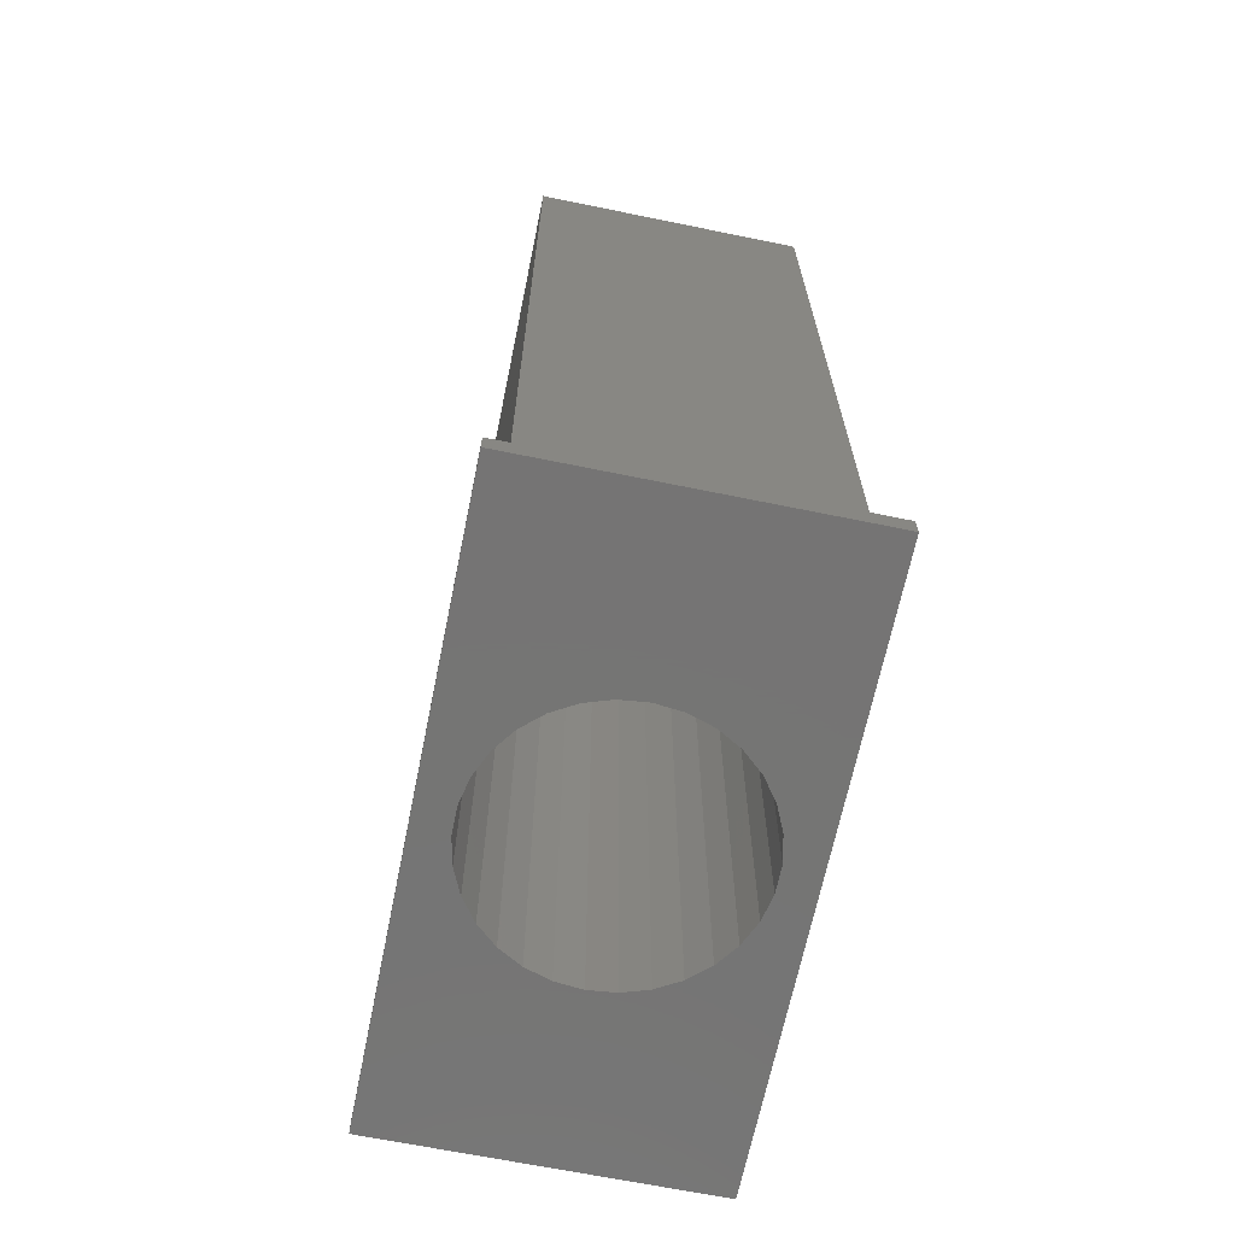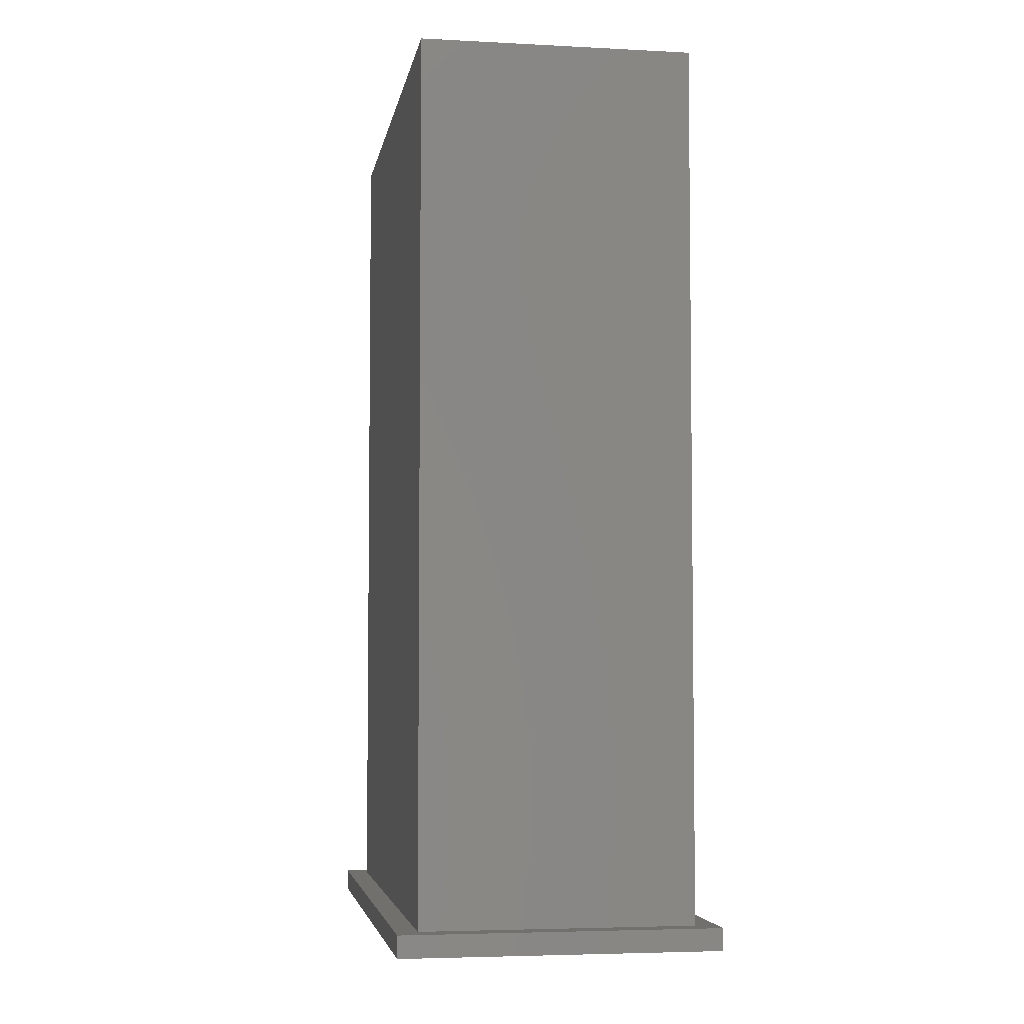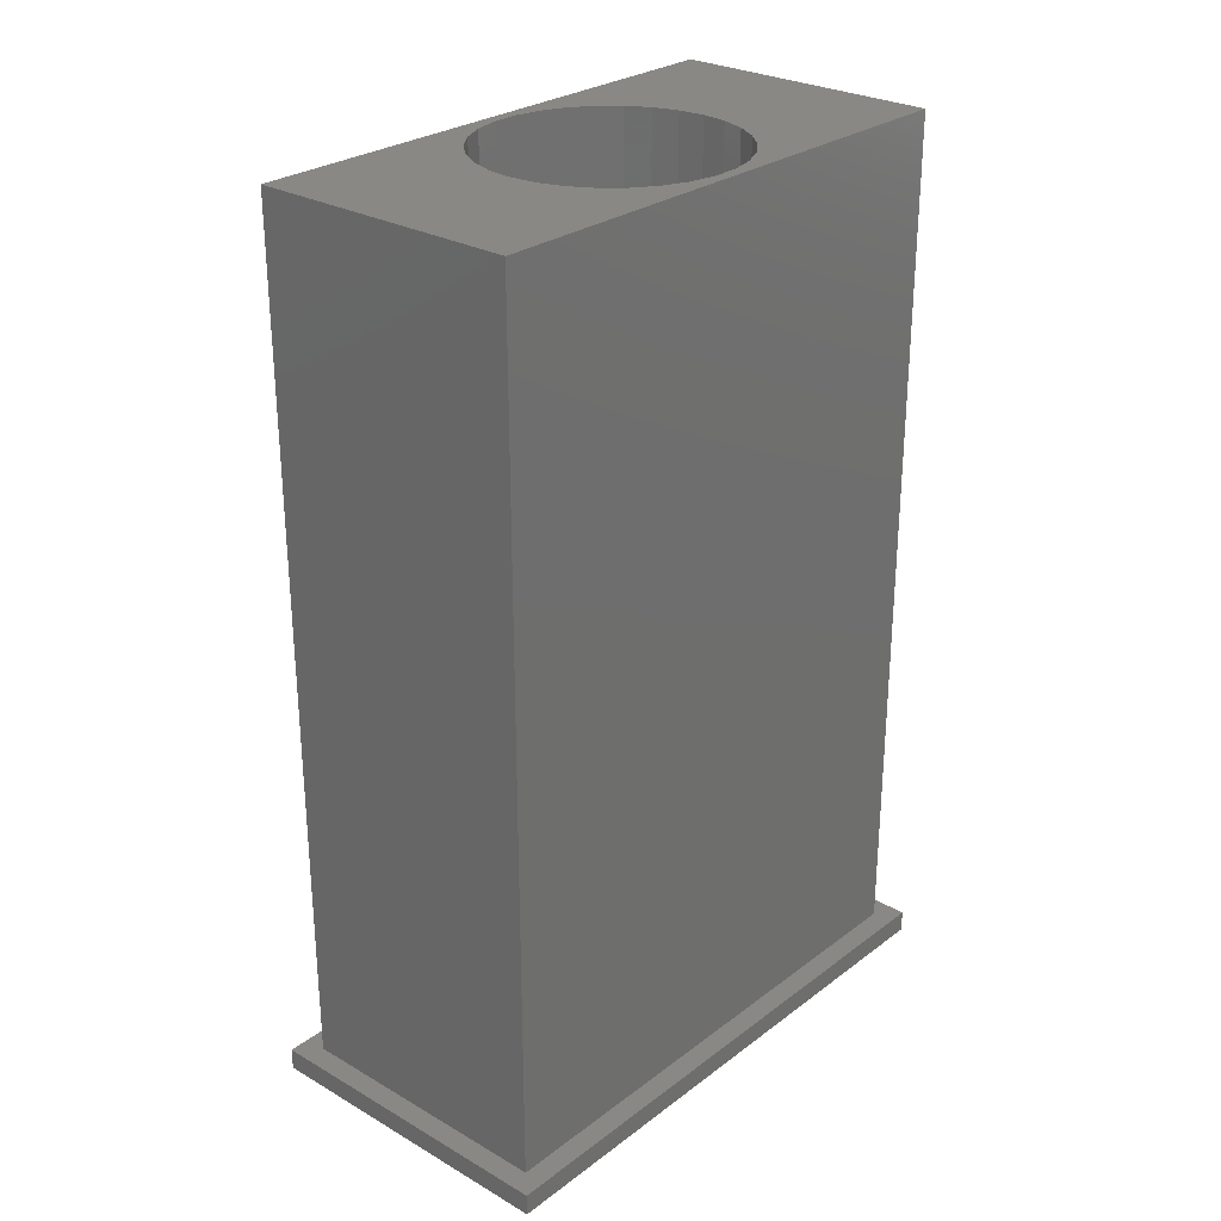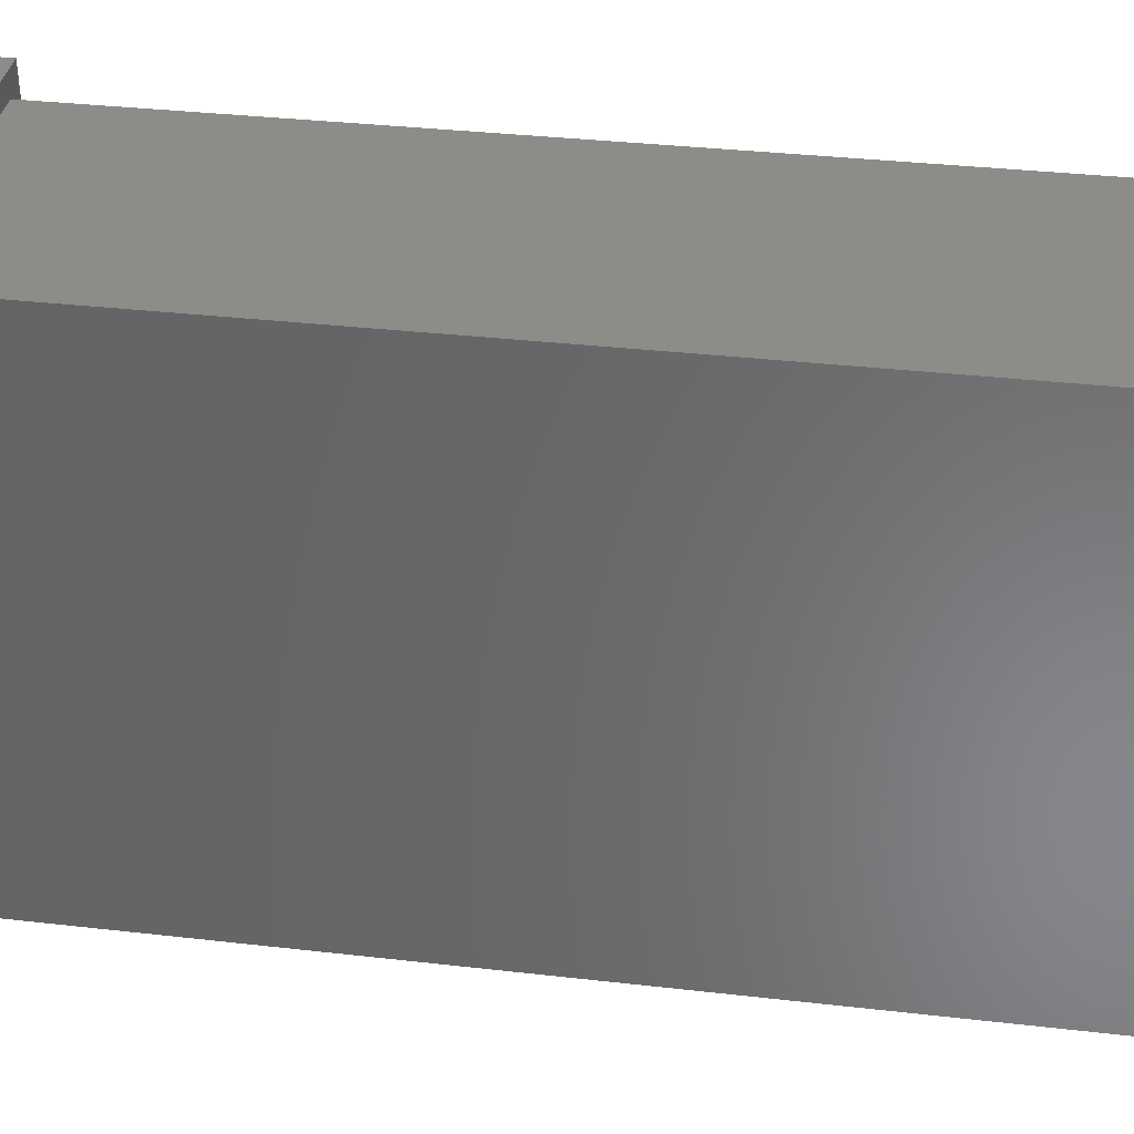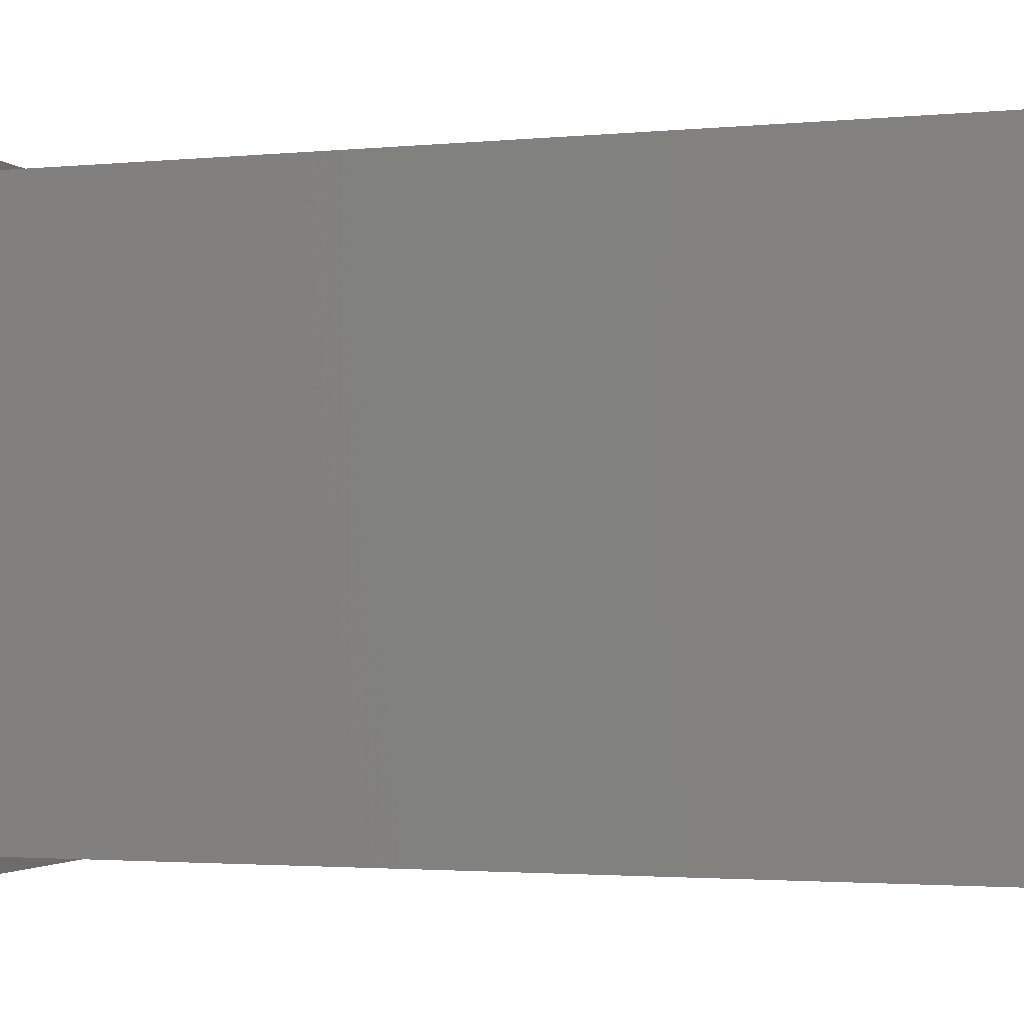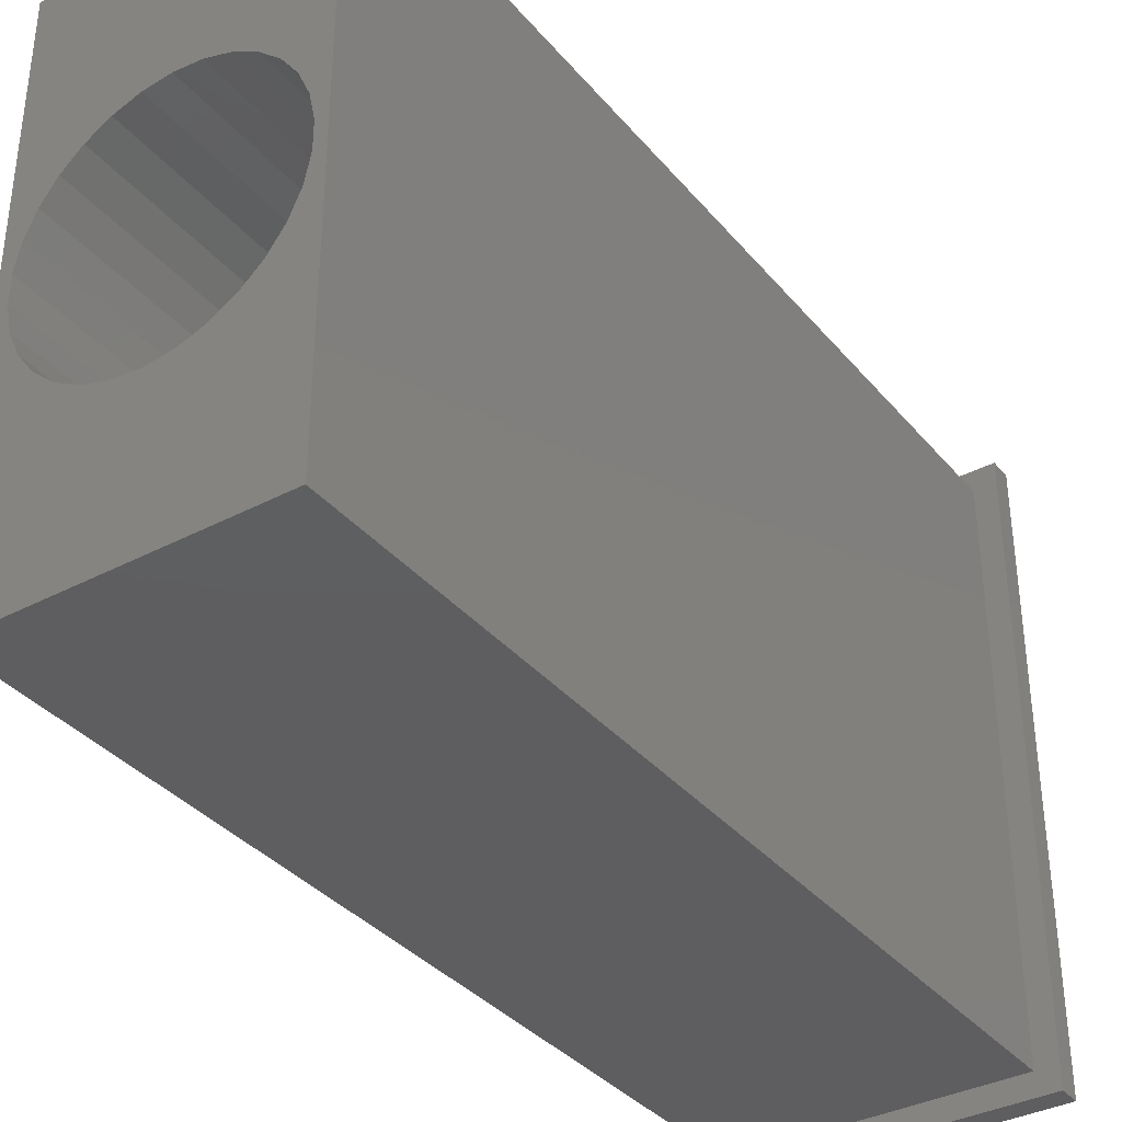
<metadata>
{"format":"stl","ext":"stl","renderer":"f3d","projection":"perspective","resolution":1024,"background":"white","views":[{"elev":-66.9,"azim":-11.6,"up":"+Y"},{"elev":-4.6,"azim":170.6,"up":"+Y"},{"elev":27.4,"azim":-138.7,"up":"+Y"},{"elev":35.8,"azim":98.5,"up":"+Z"},{"elev":-2.4,"azim":108.3,"up":"+Z"},{"elev":-36.1,"azim":-145.5,"up":"+Z"}]}
</metadata>
<code>
# stl→obj: 76 verts, 152 faces
v 12.5 0 25
v 12.5 80 -25
v 12.5 80 25
v 12.5 0 -25
v -12.5 80 25
v -12.5 0 25
v -12.5 0 -25
v -12.5 80 -25
v 0 80 11.5
v 2.391 80 11.25
v 4.677 80 10.51
v 6.76 80 9.304
v 8.546 80 7.695
v 9.959 80 5.75
v 10.94 80 3.554
v 11.44 80 1.202
v 11.44 80 -1.202
v 2.391 80 -11.25
v 0 80 -11.5
v 4.677 80 -10.51
v 6.76 80 -9.304
v 8.546 80 -7.695
v 9.959 80 -5.75
v 10.94 80 -3.554
v -2.391 80 11.25
v -4.677 80 10.51
v -6.76 80 9.304
v -8.546 80 7.695
v -9.959 80 5.75
v -10.94 80 3.554
v -11.44 80 1.202
v -11.44 80 -1.202
v -2.391 80 -11.25
v -4.677 80 -10.51
v -10.94 80 -3.554
v -9.959 80 -5.75
v -8.546 80 -7.695
v -6.76 80 -9.304
v 14.5 0 27
v -14.5 0 27
v 14.5 0 -27
v -14.5 0 -27
v 14.5 -2 27
v 14.5 -2 -27
v -14.5 -2 27
v -14.5 -2 -27
v 0 -2 11.5
v -2.391 -2 11.25
v -4.677 -2 10.51
v -6.76 -2 9.304
v -8.546 -2 7.695
v -9.959 -2 5.75
v -10.94 -2 3.554
v -11.44 -2 1.202
v -11.44 -2 -1.202
v -2.391 -2 -11.25
v 0 -2 -11.5
v -4.677 -2 -10.51
v -6.76 -2 -9.304
v -8.546 -2 -7.695
v -9.959 -2 -5.75
v -10.94 -2 -3.554
v 2.391 -2 11.25
v 4.677 -2 10.51
v 6.76 -2 9.304
v 8.546 -2 7.695
v 9.959 -2 5.75
v 10.94 -2 3.554
v 11.44 -2 1.202
v 11.44 -2 -1.202
v 2.391 -2 -11.25
v 4.677 -2 -10.51
v 10.94 -2 -3.554
v 9.959 -2 -5.75
v 8.546 -2 -7.695
v 6.76 -2 -9.304
f 1 2 3
f 2 1 4
f 5 1 3
f 1 5 6
f 7 2 4
f 2 7 8
f 7 5 8
f 5 7 6
f 3 9 5
f 3 10 9
f 3 11 10
f 3 12 11
f 3 13 12
f 3 14 13
f 3 15 14
f 3 16 15
f 3 17 16
f 18 2 19
f 20 2 18
f 21 2 20
f 22 2 21
f 23 2 22
f 24 2 23
f 17 2 24
f 2 17 3
f 25 5 9
f 26 5 25
f 27 5 26
f 28 5 27
f 29 5 28
f 30 5 29
f 31 5 30
f 32 5 31
f 8 19 2
f 19 8 33
f 33 8 34
f 32 8 5
f 35 8 32
f 36 8 35
f 37 8 36
f 38 8 37
f 34 8 38
f 39 1 40
f 39 4 1
f 4 41 7
f 41 4 39
f 6 40 1
f 7 40 6
f 7 42 40
f 42 7 41
f 43 41 39
f 41 43 44
f 40 43 39
f 43 40 45
f 46 41 44
f 41 46 42
f 46 40 42
f 40 46 45
f 45 47 43
f 45 48 47
f 45 49 48
f 45 50 49
f 45 51 50
f 45 52 51
f 45 53 52
f 45 54 53
f 45 55 54
f 56 46 57
f 58 46 56
f 59 46 58
f 60 46 59
f 61 46 60
f 62 46 61
f 55 46 62
f 46 55 45
f 63 43 47
f 64 43 63
f 65 43 64
f 66 43 65
f 67 43 66
f 68 43 67
f 69 43 68
f 70 43 69
f 44 57 46
f 57 44 71
f 71 44 72
f 70 44 43
f 73 44 70
f 74 44 73
f 75 44 74
f 76 44 75
f 72 44 76
f 48 9 47
f 9 48 25
f 49 25 48
f 25 49 26
f 34 56 33
f 56 34 58
f 55 35 32
f 35 55 62
f 51 27 50
f 27 51 28
f 62 36 35
f 36 62 61
f 19 71 18
f 71 19 57
f 33 57 19
f 57 33 56
f 67 13 14
f 13 67 66
f 21 75 22
f 75 21 76
f 63 11 64
f 11 63 10
f 53 31 30
f 31 53 54
f 68 14 15
f 14 68 67
f 70 16 17
f 16 70 69
f 38 58 34
f 58 38 59
f 18 72 20
f 72 18 71
f 75 23 22
f 23 75 74
f 20 76 21
f 76 20 72
f 51 29 28
f 29 51 52
f 73 17 24
f 17 73 70
f 37 59 38
f 59 37 60
f 65 13 66
f 13 65 12
f 61 37 36
f 37 61 60
f 64 12 65
f 12 64 11
f 69 15 16
f 15 69 68
f 52 30 29
f 30 52 53
f 47 10 63
f 10 47 9
f 74 24 23
f 24 74 73
f 50 26 49
f 26 50 27
f 54 32 31
f 32 54 55

</code>
